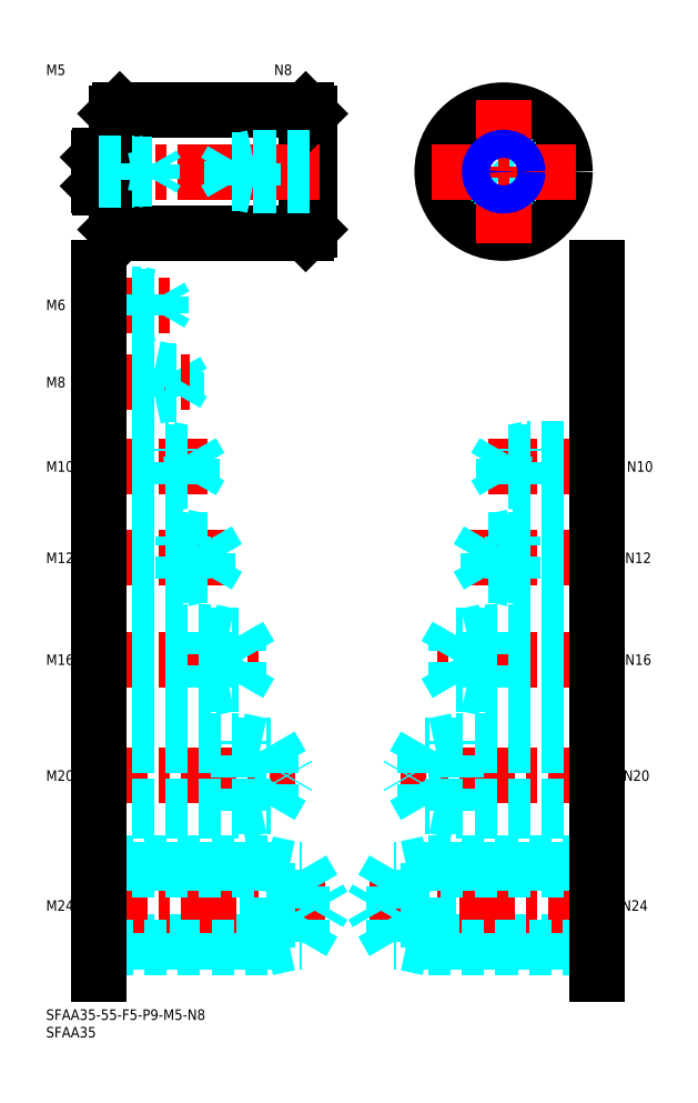
<metadata>
{"format":"dxf","ext":"dxf","renderer":"ezdxf+matplotlib","layout":"modelspace","background":"white","min_lineweight":24,"dpi":150}
</metadata>
<code>
0
SECTION
2
ENTITIES
0
INSERT
8
MSM_CONTINUOUS
2
*U4
10
0
20
0
30
0
0
INSERT
8
MSM_CONTINUOUS
2
*U5
10
0
20
0
30
0
0
INSERT
8
MSM_CONTINUOUS
2
*U6
10
0
20
0
30
0
0
LINE
8
MSM_DASHED
10
15
20
19.12
30
0
11
73.01
21
19.12
31
0
0
LINE
8
MSM_CENTER
10
13
20
29.5
30
0
11
81
21
29.5
31
0
0
LINE
8
MSM_DASHED
10
73.01
20
19.12
30
0
11
73.01
21
39.88
31
0
0
LINE
8
MSM_DASHED
10
63
20
17.5
30
0
11
70.5
21
19.12
31
0
0
LINE
8
MSM_DASHED
10
15
20
39.88
30
0
11
73.01
21
39.88
31
0
0
LINE
8
MSM_DASHED
10
63
20
41.5
30
0
11
15
21
41.5
31
0
0
LINE
8
MSM_DASHED
10
63
20
17.5
30
0
11
15
21
17.5
31
0
0
LINE
8
MSM_DASHED
10
63
20
41.5
30
0
11
70.5
21
39.88
31
0
0
LINE
8
MSM_DASHED
10
63
20
41.5
30
0
11
63
21
17.5
31
0
0
LINE
8
MSM_DASHED
10
73.01
20
39.88
30
0
11
79
21
29.5
31
0
0
LINE
8
MSM_DASHED
10
73.01
20
19.12
30
0
11
79
21
29.5
31
0
0
INSERT
8
MSM_CONTINUOUS
2
*U7
10
0
20
0
30
0
0
LINE
8
MSM_CENTER
10
13
20
66.5
30
0
11
71
21
66.5
31
0
0
LINE
8
MSM_DASHED
10
15
20
75.15
30
0
11
64.01
21
75.15
31
0
0
LINE
8
MSM_DASHED
10
15
20
57.85
30
0
11
64.01
21
57.85
31
0
0
LINE
8
MSM_DASHED
10
15
20
56.5
30
0
11
55
21
56.5
31
0
0
LINE
8
MSM_DASHED
10
15
20
76.5
30
0
11
55
21
76.5
31
0
0
LINE
8
MSM_DASHED
10
64.01
20
75.15
30
0
11
69
21
66.5
31
0
0
LINE
8
MSM_DASHED
10
64.01
20
57.85
30
0
11
69
21
66.5
31
0
0
LINE
8
MSM_DASHED
10
55
20
56.5
30
0
11
55
21
76.5
31
0
0
LINE
8
MSM_DASHED
10
64.01
20
57.85
30
0
11
64.01
21
75.15
31
0
0
LINE
8
MSM_DASHED
10
55
20
56.5
30
0
11
61.25
21
57.85
31
0
0
LINE
8
MSM_DASHED
10
55
20
76.5
30
0
11
61.25
21
75.15
31
0
0
INSERT
8
MSM_CONTINUOUS
2
*U8
10
0
20
0
30
0
0
LINE
8
MSM_CENTER
10
13
20
99.5
30
0
11
61
21
99.5
31
0
0
LINE
8
MSM_DASHED
10
55.01
20
92.58
30
0
11
59
21
99.5
31
0
0
LINE
8
MSM_DASHED
10
15
20
91.5
30
0
11
47
21
91.5
31
0
0
LINE
8
MSM_DASHED
10
15
20
92.58
30
0
11
55.01
21
92.58
31
0
0
LINE
8
MSM_DASHED
10
47
20
91.5
30
0
11
47
21
107.5
31
0
0
LINE
8
MSM_DASHED
10
55.01
20
92.58
30
0
11
55.01
21
106.4
31
0
0
LINE
8
MSM_DASHED
10
47
20
91.5
30
0
11
52
21
92.58
31
0
0
LINE
8
MSM_DASHED
10
55.01
20
106.4
30
0
11
59
21
99.5
31
0
0
LINE
8
MSM_DASHED
10
15
20
106.4
30
0
11
55.01
21
106.4
31
0
0
LINE
8
MSM_DASHED
10
15
20
107.5
30
0
11
47
21
107.5
31
0
0
LINE
8
MSM_DASHED
10
47
20
107.5
30
0
11
52
21
106.4
31
0
0
LINE
8
MSM_CENTER
10
13
20
128.5
30
0
11
51
21
128.5
31
0
0
LINE
8
MSM_DASHED
10
46.08
20
123.4
30
0
11
46.08
21
133.6
31
0
0
LINE
8
MSM_DASHED
10
46.08
20
133.6
30
0
11
49
21
128.5
31
0
0
LINE
8
MSM_DASHED
10
39
20
122.5
30
0
11
39
21
134.5
31
0
0
LINE
8
MSM_DASHED
10
15
20
123.4
30
0
11
46.08
21
123.4
31
0
0
LINE
8
MSM_DASHED
10
15
20
122.5
30
0
11
39
21
122.5
31
0
0
LINE
8
MSM_DASHED
10
39
20
122.5
30
0
11
43.37
21
123.4
31
0
0
LINE
8
MSM_DASHED
10
46.08
20
123.4
30
0
11
49
21
128.5
31
0
0
LINE
8
MSM_DASHED
10
15
20
134.5
30
0
11
39
21
134.5
31
0
0
LINE
8
MSM_DASHED
10
15
20
133.6
30
0
11
46.08
21
133.6
31
0
0
LINE
8
MSM_DASHED
10
39
20
134.5
30
0
11
43.37
21
133.6
31
0
0
INSERT
8
MSM_CONTINUOUS
2
*U9
10
0
20
0
30
0
0
INSERT
8
MSM_CONTINUOUS
2
*U10
10
0
20
0
30
0
0
LINE
8
MSM_CENTER
10
13
20
154.5
30
0
11
46
21
154.5
31
0
0
LINE
8
MSM_DASHED
10
41.58
20
150.3
30
0
11
41.58
21
158.7
31
0
0
LINE
8
MSM_DASHED
10
41.58
20
158.7
30
0
11
44
21
154.5
31
0
0
LINE
8
MSM_DASHED
10
35
20
149.5
30
0
11
35
21
159.5
31
0
0
LINE
8
MSM_DASHED
10
15
20
150.3
30
0
11
41.58
21
150.3
31
0
0
LINE
8
MSM_DASHED
10
15
20
149.5
30
0
11
35
21
149.5
31
0
0
LINE
8
MSM_DASHED
10
35
20
149.5
30
0
11
38.75
21
150.3
31
0
0
LINE
8
MSM_DASHED
10
41.58
20
150.3
30
0
11
44
21
154.5
31
0
0
LINE
8
MSM_DASHED
10
15
20
159.5
30
0
11
35
21
159.5
31
0
0
LINE
8
MSM_DASHED
10
15
20
158.7
30
0
11
41.58
21
158.7
31
0
0
LINE
8
MSM_DASHED
10
35
20
159.5
30
0
11
38.75
21
158.7
31
0
0
INSERT
8
MSM_CONTINUOUS
2
*U11
10
0
20
0
30
0
0
LINE
8
MSM_DASHED
10
31
20
174.5
30
0
11
31
21
182.5
31
0
0
LINE
8
MSM_DASHED
10
37.08
20
175.2
30
0
11
37.08
21
181.8
31
0
0
LINE
8
MSM_DASHED
10
37.08
20
181.8
30
0
11
39
21
178.5
31
0
0
LINE
8
MSM_CENTER
10
13
20
178.5
30
0
11
41
21
178.5
31
0
0
LINE
8
MSM_DASHED
10
15
20
175.2
30
0
11
37.08
21
175.2
31
0
0
LINE
8
MSM_DASHED
10
15
20
174.5
30
0
11
31
21
174.5
31
0
0
LINE
8
MSM_DASHED
10
31
20
174.5
30
0
11
34.12
21
175.2
31
0
0
LINE
8
MSM_DASHED
10
37.08
20
175.2
30
0
11
39
21
178.5
31
0
0
LINE
8
MSM_DASHED
10
15
20
182.5
30
0
11
31
21
182.5
31
0
0
LINE
8
MSM_DASHED
10
15
20
181.8
30
0
11
37.08
21
181.8
31
0
0
LINE
8
MSM_DASHED
10
31
20
182.5
30
0
11
34.12
21
181.8
31
0
0
INSERT
8
MSM_CONTINUOUS
2
*U12
10
0
20
0
30
0
0
LINE
8
MSM_CENTER
10
13
20
200.5
30
0
11
36
21
200.5
31
0
0
LINE
8
MSM_DASHED
10
15
20
203.5
30
0
11
27
21
203.5
31
0
0
LINE
8
MSM_DASHED
10
15
20
203
30
0
11
32.58
21
203
31
0
0
LINE
8
MSM_DASHED
10
15
20
198
30
0
11
32.58
21
198
31
0
0
LINE
8
MSM_DASHED
10
15
20
197.5
30
0
11
27
21
197.5
31
0
0
LINE
8
MSM_DASHED
10
27
20
197.5
30
0
11
27
21
203.5
31
0
0
LINE
8
MSM_DASHED
10
32.58
20
198
30
0
11
32.58
21
203
31
0
0
LINE
8
MSM_DASHED
10
32.58
20
203
30
0
11
34
21
200.5
31
0
0
LINE
8
MSM_DASHED
10
32.58
20
198
30
0
11
34
21
200.5
31
0
0
LINE
8
MSM_DASHED
10
27
20
197.5
30
0
11
29.5
21
198
31
0
0
LINE
8
MSM_DASHED
10
27
20
203.5
30
0
11
29.5
21
203
31
0
0
INSERT
8
MSM_CONTINUOUS
2
*U13
10
0
20
0
30
0
0
CIRCLE
8
MSM_CONTINUOUS
10
130.4
20
238.5
30
0
40
17.5
0
CIRCLE
8
MSM_DASHED
10
130.4
20
238.5
30
0
40
4.5
0
LINE
8
MSM_CENTER
10
109.9
20
238.5
30
0
11
150.9
21
238.5
31
0
0
LINE
8
MSM_CONTINUOUS
10
75
20
255
30
0
11
75
21
222
31
0
0
LINE
8
MSM_CONTINUOUS
10
20
20
255
30
0
11
20
21
222
31
0
0
LINE
8
MSM_CONTINUOUS
10
21
20
256
30
0
11
21
21
221
31
0
0
LINE
8
MSM_CONTINUOUS
10
74
20
256
30
0
11
74
21
221
31
0
0
LINE
8
MSM_CENTER
10
130.4
20
259
30
0
11
130.4
21
218
31
0
0
LINE
8
MSM_CONTINUOUS
10
21
20
221
30
0
11
74
21
221
31
0
0
LINE
8
MSM_CONTINUOUS
10
20
20
222
30
0
11
21
21
221
31
0
0
LINE
8
MSM_CONTINUOUS
10
74
20
221
30
0
11
75
21
222
31
0
0
LINE
8
MSM_CONTINUOUS
10
21
20
256
30
0
11
74
21
256
31
0
0
LINE
8
MSM_CENTER
10
12
20
238.5
30
0
11
78
21
238.5
31
0
0
LINE
8
MSM_CONTINUOUS
10
15.4
20
243
30
0
11
15.4
21
234
31
0
0
LINE
8
MSM_CONTINUOUS
10
15.4
20
234
30
0
11
19.5
21
234
31
0
0
LINE
8
MSM_CONTINUOUS
10
15
20
234.4
30
0
11
15.4
21
234
31
0
0
ARC
8
MSM_CONTINUOUS
10
19.5
20
233.5
30
0
40
0.5
50
0
51
90
0
LINE
8
MSM_CONTINUOUS
10
15.4
20
243
30
0
11
19.5
21
243
31
0
0
LINE
8
MSM_CONTINUOUS
10
15.4
20
243
30
0
11
15
21
242.6
31
0
0
ARC
8
MSM_CONTINUOUS
10
19.5
20
243.5
30
0
40
0.5
50
270
51
0
0
LINE
8
MSM_CONTINUOUS
10
20
20
255
30
0
11
21
21
256
31
0
0
LINE
8
MSM_CONTINUOUS
10
74
20
256
30
0
11
75
21
255
31
0
0
LINE
8
MSM_CONTINUOUS
10
15
20
242.6
30
0
11
15
21
234.4
31
0
0
LINE
8
MSM_DASHED
10
15
20
241
30
0
11
25
21
241
31
0
0
LINE
8
MSM_DASHED
10
15
20
240.6
30
0
11
30.31
21
240.6
31
0
0
LINE
8
MSM_DASHED
10
15
20
236.4
30
0
11
30.31
21
236.4
31
0
0
LINE
8
MSM_DASHED
10
15
20
236
30
0
11
25
21
236
31
0
0
LINE
8
MSM_DASHED
10
30.31
20
236.4
30
0
11
30.31
21
240.6
31
0
0
LINE
8
MSM_DASHED
10
30.31
20
240.6
30
0
11
31.5
21
238.5
31
0
0
LINE
8
MSM_DASHED
10
25
20
236
30
0
11
25
21
241
31
0
0
LINE
8
MSM_DASHED
10
30.31
20
236.4
30
0
11
31.5
21
238.5
31
0
0
LINE
8
MSM_DASHED
10
25
20
236
30
0
11
27
21
236.4
31
0
0
LINE
8
MSM_DASHED
10
25
20
241
30
0
11
27
21
240.6
31
0
0
LINE
8
MSM_DASHED
10
59
20
234.5
30
0
11
59
21
242.5
31
0
0
LINE
8
MSM_DASHED
10
52.92
20
235.2
30
0
11
52.92
21
241.8
31
0
0
LINE
8
MSM_DASHED
10
52.92
20
241.8
30
0
11
51
21
238.5
31
0
0
LINE
8
MSM_DASHED
10
75
20
235.2
30
0
11
52.92
21
235.2
31
0
0
LINE
8
MSM_DASHED
10
75
20
234.5
30
0
11
59
21
234.5
31
0
0
LINE
8
MSM_DASHED
10
59
20
234.5
30
0
11
55.87
21
235.2
31
0
0
LINE
8
MSM_DASHED
10
52.92
20
235.2
30
0
11
51
21
238.5
31
0
0
LINE
8
MSM_DASHED
10
75
20
242.5
30
0
11
59
21
242.5
31
0
0
LINE
8
MSM_DASHED
10
75
20
241.8
30
0
11
52.92
21
241.8
31
0
0
LINE
8
MSM_DASHED
10
59
20
242.5
30
0
11
55.87
21
241.8
31
0
0
CIRCLE
8
MSM_CONTINUOUS
10
130.4
20
238.5
30
0
40
3.324
0
CIRCLE
8
MSM_NARROW
10
130.4
20
238.5
30
0
40
4
0
INSERT
8
MSM_CONTINUOUS
2
*U14
10
0
20
0
30
0
0
LINE
8
MSM_DASHED
10
157
20
19.12
30
0
11
98.99
21
19.12
31
0
0
LINE
8
MSM_CENTER
10
159
20
29.5
30
0
11
91
21
29.5
31
0
0
LINE
8
MSM_DASHED
10
98.99
20
19.12
30
0
11
98.99
21
39.88
31
0
0
LINE
8
MSM_DASHED
10
109
20
17.5
30
0
11
101.5
21
19.12
31
0
0
LINE
8
MSM_DASHED
10
157
20
39.88
30
0
11
98.99
21
39.88
31
0
0
LINE
8
MSM_DASHED
10
109
20
41.5
30
0
11
157
21
41.5
31
0
0
LINE
8
MSM_DASHED
10
109
20
17.5
30
0
11
157
21
17.5
31
0
0
LINE
8
MSM_DASHED
10
109
20
41.5
30
0
11
101.5
21
39.88
31
0
0
LINE
8
MSM_DASHED
10
109
20
41.5
30
0
11
109
21
17.5
31
0
0
LINE
8
MSM_DASHED
10
98.99
20
39.88
30
0
11
93
21
29.5
31
0
0
LINE
8
MSM_DASHED
10
98.99
20
19.12
30
0
11
93
21
29.5
31
0
0
INSERT
8
MSM_CONTINUOUS
2
*U15
10
0
20
0
30
0
0
LINE
8
MSM_CENTER
10
159
20
66.5
30
0
11
101
21
66.5
31
0
0
LINE
8
MSM_DASHED
10
157
20
75.15
30
0
11
108
21
75.15
31
0
0
LINE
8
MSM_DASHED
10
157
20
57.85
30
0
11
108
21
57.85
31
0
0
LINE
8
MSM_DASHED
10
157
20
56.5
30
0
11
117
21
56.5
31
0
0
LINE
8
MSM_DASHED
10
157
20
76.5
30
0
11
117
21
76.5
31
0
0
LINE
8
MSM_DASHED
10
108
20
75.15
30
0
11
103
21
66.5
31
0
0
LINE
8
MSM_DASHED
10
108
20
57.85
30
0
11
103
21
66.5
31
0
0
LINE
8
MSM_DASHED
10
117
20
56.5
30
0
11
117
21
76.5
31
0
0
LINE
8
MSM_DASHED
10
108
20
57.85
30
0
11
108
21
75.15
31
0
0
LINE
8
MSM_DASHED
10
117
20
56.5
30
0
11
110.8
21
57.85
31
0
0
LINE
8
MSM_DASHED
10
117
20
76.5
30
0
11
110.8
21
75.15
31
0
0
INSERT
8
MSM_CONTINUOUS
2
*U16
10
0
20
0
30
0
0
LINE
8
MSM_CENTER
10
159
20
99.5
30
0
11
111
21
99.5
31
0
0
LINE
8
MSM_DASHED
10
117
20
92.58
30
0
11
113
21
99.5
31
0
0
LINE
8
MSM_DASHED
10
157
20
91.5
30
0
11
125
21
91.5
31
0
0
LINE
8
MSM_DASHED
10
157
20
92.58
30
0
11
117
21
92.58
31
0
0
LINE
8
MSM_DASHED
10
125
20
91.5
30
0
11
125
21
107.5
31
0
0
LINE
8
MSM_DASHED
10
117
20
92.58
30
0
11
117
21
106.4
31
0
0
LINE
8
MSM_DASHED
10
125
20
91.5
30
0
11
120
21
92.58
31
0
0
LINE
8
MSM_DASHED
10
117
20
106.4
30
0
11
113
21
99.5
31
0
0
LINE
8
MSM_DASHED
10
157
20
106.4
30
0
11
117
21
106.4
31
0
0
LINE
8
MSM_DASHED
10
157
20
107.5
30
0
11
125
21
107.5
31
0
0
LINE
8
MSM_DASHED
10
125
20
107.5
30
0
11
120
21
106.4
31
0
0
LINE
8
MSM_CENTER
10
159
20
128.5
30
0
11
121
21
128.5
31
0
0
LINE
8
MSM_DASHED
10
125.9
20
123.4
30
0
11
125.9
21
133.6
31
0
0
LINE
8
MSM_DASHED
10
125.9
20
133.6
30
0
11
123
21
128.5
31
0
0
LINE
8
MSM_DASHED
10
133
20
122.5
30
0
11
133
21
134.5
31
0
0
LINE
8
MSM_DASHED
10
157
20
123.4
30
0
11
125.9
21
123.4
31
0
0
LINE
8
MSM_DASHED
10
157
20
122.5
30
0
11
133
21
122.5
31
0
0
LINE
8
MSM_DASHED
10
133
20
122.5
30
0
11
128.6
21
123.4
31
0
0
LINE
8
MSM_DASHED
10
125.9
20
123.4
30
0
11
123
21
128.5
31
0
0
LINE
8
MSM_DASHED
10
157
20
134.5
30
0
11
133
21
134.5
31
0
0
LINE
8
MSM_DASHED
10
157
20
133.6
30
0
11
125.9
21
133.6
31
0
0
LINE
8
MSM_DASHED
10
133
20
134.5
30
0
11
128.6
21
133.6
31
0
0
INSERT
8
MSM_CONTINUOUS
2
*U17
10
0
20
0
30
0
0
INSERT
8
MSM_CONTINUOUS
2
*U18
10
0
20
0
30
0
0
LINE
8
MSM_CENTER
10
159
20
154.5
30
0
11
126
21
154.5
31
0
0
LINE
8
MSM_DASHED
10
130.4
20
150.3
30
0
11
130.4
21
158.7
31
0
0
LINE
8
MSM_DASHED
10
130.4
20
158.7
30
0
11
128
21
154.5
31
0
0
LINE
8
MSM_DASHED
10
137
20
149.5
30
0
11
137
21
159.5
31
0
0
LINE
8
MSM_DASHED
10
157
20
150.3
30
0
11
130.4
21
150.3
31
0
0
LINE
8
MSM_DASHED
10
157
20
149.5
30
0
11
137
21
149.5
31
0
0
LINE
8
MSM_DASHED
10
137
20
149.5
30
0
11
133.2
21
150.3
31
0
0
LINE
8
MSM_DASHED
10
130.4
20
150.3
30
0
11
128
21
154.5
31
0
0
LINE
8
MSM_DASHED
10
157
20
159.5
30
0
11
137
21
159.5
31
0
0
LINE
8
MSM_DASHED
10
157
20
158.7
30
0
11
130.4
21
158.7
31
0
0
LINE
8
MSM_DASHED
10
137
20
159.5
30
0
11
133.2
21
158.7
31
0
0
LINE
8
MSM_CONTINUOUS
10
15
20
211
30
0
11
15
21
10
31
0
0
LINE
8
MSM_CONTINUOUS
10
157
20
211
30
0
11
157
21
10
31
0
0
INSERT
8
MSM_CONTINUOUS
2
*U19
10
0
20
0
30
0
0
ENDSEC
0
EOF

</code>
